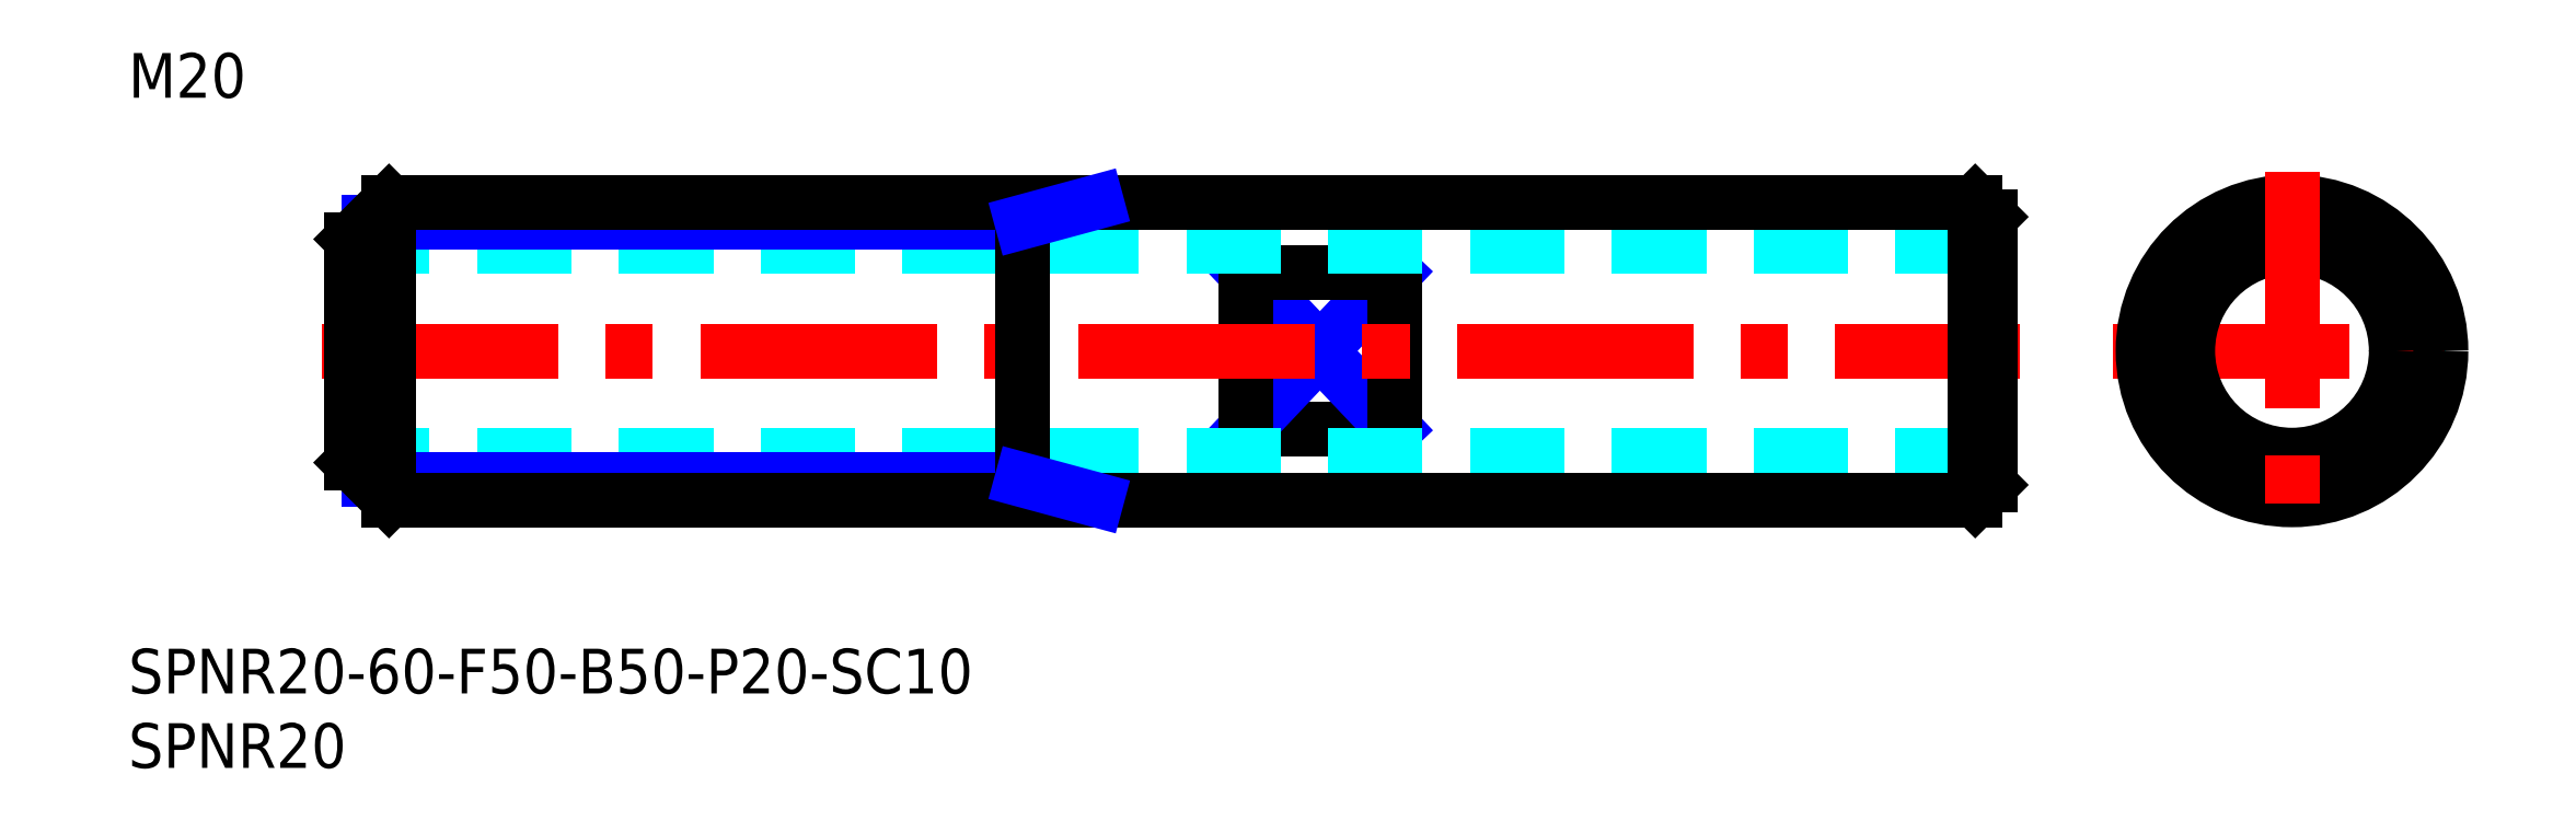
<metadata>
{"format":"dxf","ext":"dxf","renderer":"ezdxf+matplotlib","layout":"modelspace","background":"white","min_lineweight":24,"dpi":150}
</metadata>
<code>
0
SECTION
2
ENTITIES
0
INSERT
8
MSM_CONTINUOUS
2
*U4
10
0
20
0
30
0
0
INSERT
8
MSM_CONTINUOUS
2
*U5
10
0
20
0
30
0
0
LINE
8
MSM_CONTINUOUS
10
85
20
14.73
30
0
11
75
21
14.73
31
0
0
LINE
8
MSM_NARROW
10
75
20
14.73
30
0
11
85
21
25.27
31
0
0
LINE
8
MSM_NARROW
10
75
20
25.27
30
0
11
85
21
14.73
31
0
0
LINE
8
MSM_CONTINUOUS
10
85
20
25.27
30
0
11
75
21
25.27
31
0
0
LINE
8
MSM_CONTINUOUS
10
75
20
25.27
30
0
11
75
21
14.73
31
0
0
LINE
8
MSM_CONTINUOUS
10
85
20
14.73
30
0
11
85
21
25.27
31
0
0
LINE
8
MSM_DASHED
10
153.8
20
25.27
30
0
11
153.8
21
14.73
31
0
0
LINE
8
MSM_DASHED
10
136.8
20
25.27
30
0
11
136.8
21
14.73
31
0
0
LINE
8
MSM_CENTER
10
13
20
20
30
0
11
127
21
20
31
0
0
LINE
8
MSM_DASHED
10
125
20
27
30
0
11
15
21
27
31
0
0
LINE
8
MSM_DASHED
10
125
20
13
30
0
11
15
21
13
31
0
0
LINE
8
MSM_CENTER
10
133.3
20
20
30
0
11
157.3
21
20
31
0
0
CIRCLE
8
MSM_CONTINUOUS
10
145.3
20
20
30
0
40
10
0
CIRCLE
8
MSM_CONTINUOUS
10
145.3
20
20
30
0
40
7
0
LINE
8
MSM_CENTER
10
145.3
20
32
30
0
11
145.3
21
8
31
0
0
LINE
8
MSM_CONTINUOUS
10
124
20
30
30
0
11
124
21
10
31
0
0
LINE
8
MSM_CONTINUOUS
10
125
20
29
30
0
11
125
21
11
31
0
0
LINE
8
MSM_CONTINUOUS
10
125
20
11
30
0
11
124
21
10
31
0
0
LINE
8
MSM_CONTINUOUS
10
125
20
29
30
0
11
124
21
30
31
0
0
INSERT
8
MSM_CONTINUOUS
2
*U6
10
0
20
0
30
0
0
LINE
8
MSM_NARROW
10
60
20
28.65
30
0
11
16.15
21
28.65
31
0
0
LINE
8
MSM_NARROW
10
60
20
11.35
30
0
11
16.15
21
11.35
31
0
0
LINE
8
MSM_CONTINUOUS
10
124
20
10
30
0
11
17.5
21
10
31
0
0
LINE
8
MSM_CONTINUOUS
10
124
20
30
30
0
11
17.5
21
30
31
0
0
LINE
8
MSM_CONTINUOUS
10
15
20
12.5
30
0
11
15
21
27.5
31
0
0
LINE
8
MSM_CONTINUOUS
10
60
20
30
30
0
11
60
21
10
31
0
0
LINE
8
MSM_NARROW
10
60
20
28.65
30
0
11
65
21
30
31
0
0
LINE
8
MSM_NARROW
10
60
20
11.35
30
0
11
65
21
10
31
0
0
LINE
8
MSM_CONTINUOUS
10
17.5
20
30
30
0
11
15
21
27.5
31
0
0
LINE
8
MSM_CONTINUOUS
10
17.5
20
10
30
0
11
15
21
12.5
31
0
0
LINE
8
MSM_CONTINUOUS
10
17.5
20
30
30
0
11
17.5
21
10
31
0
0
ENDSEC
0
EOF

</code>
